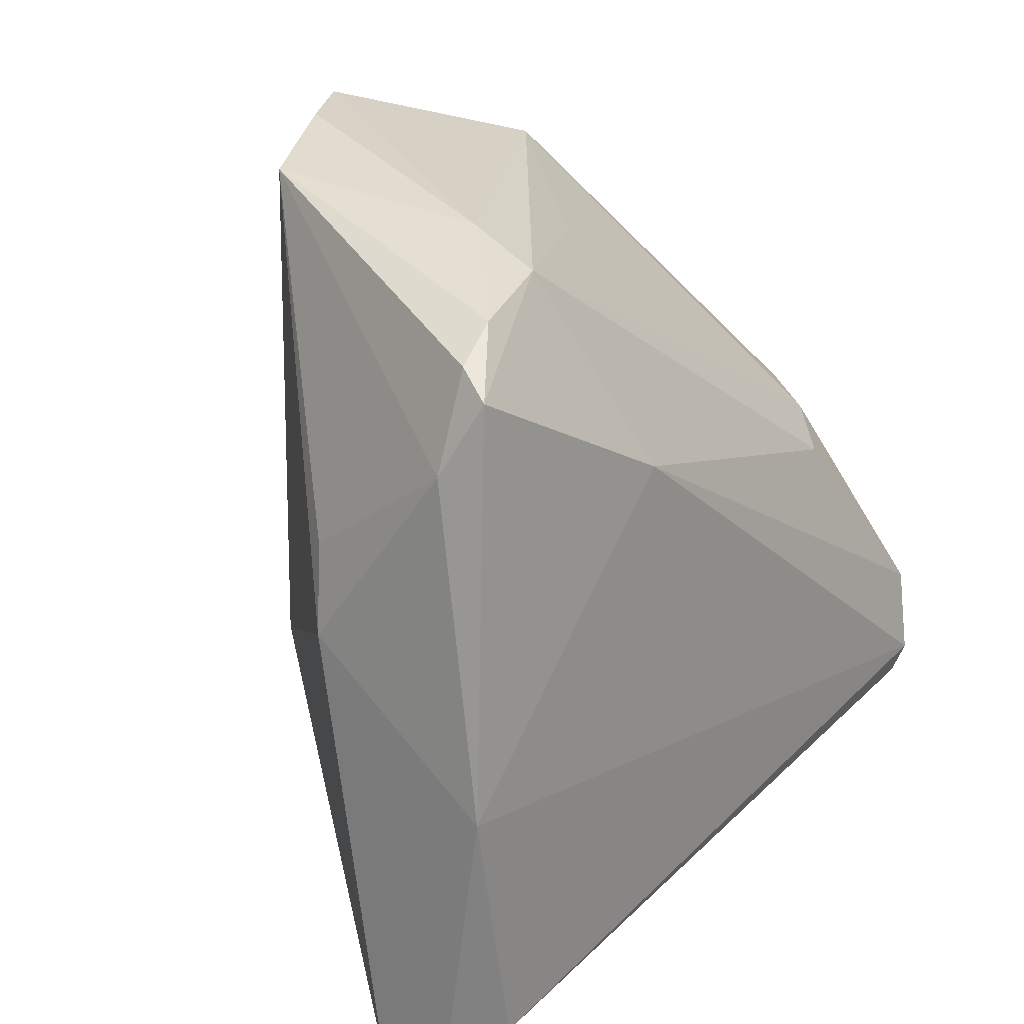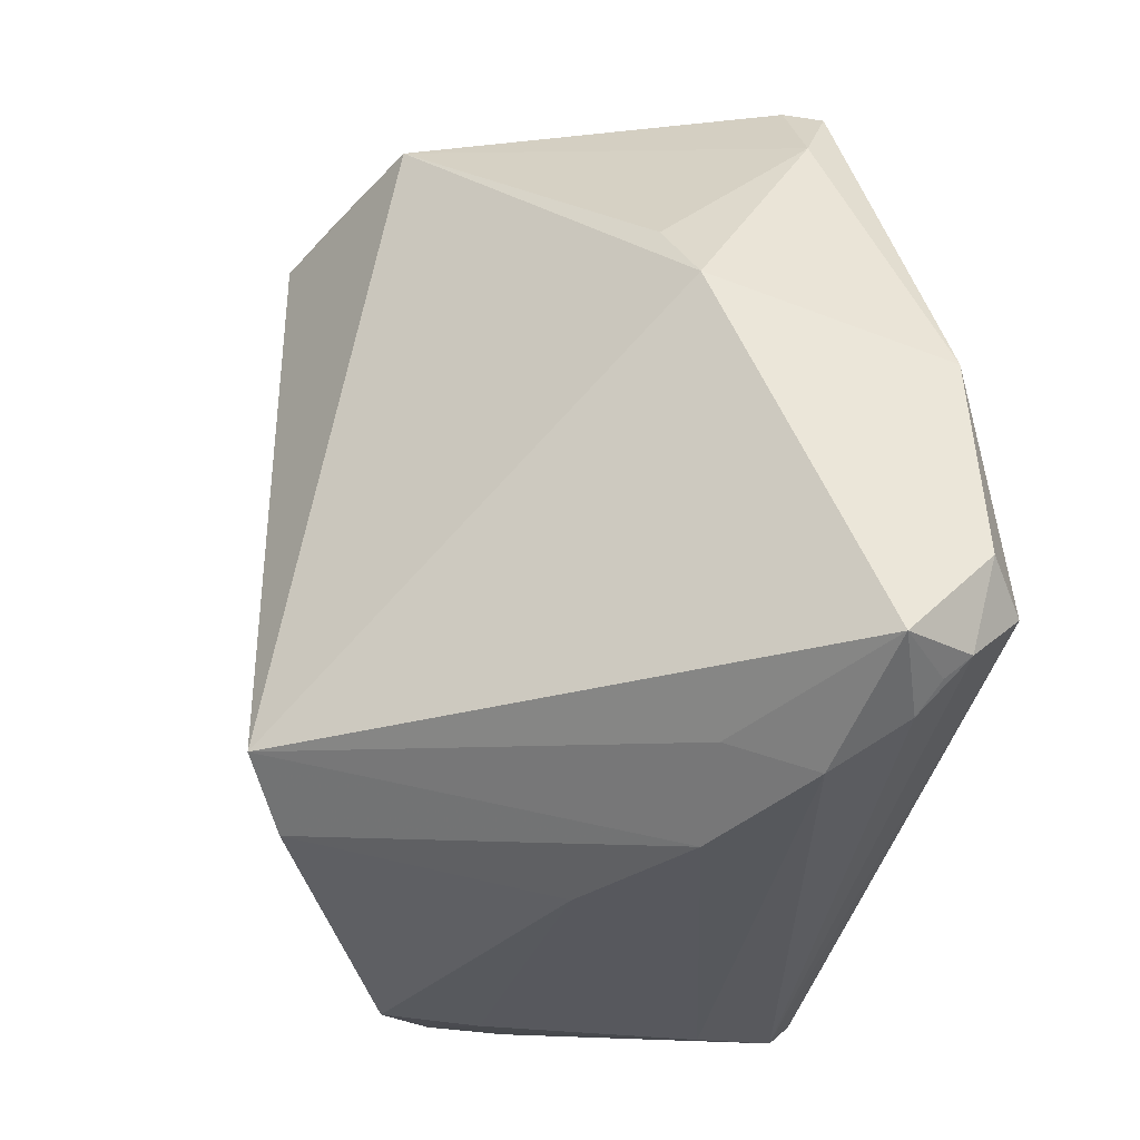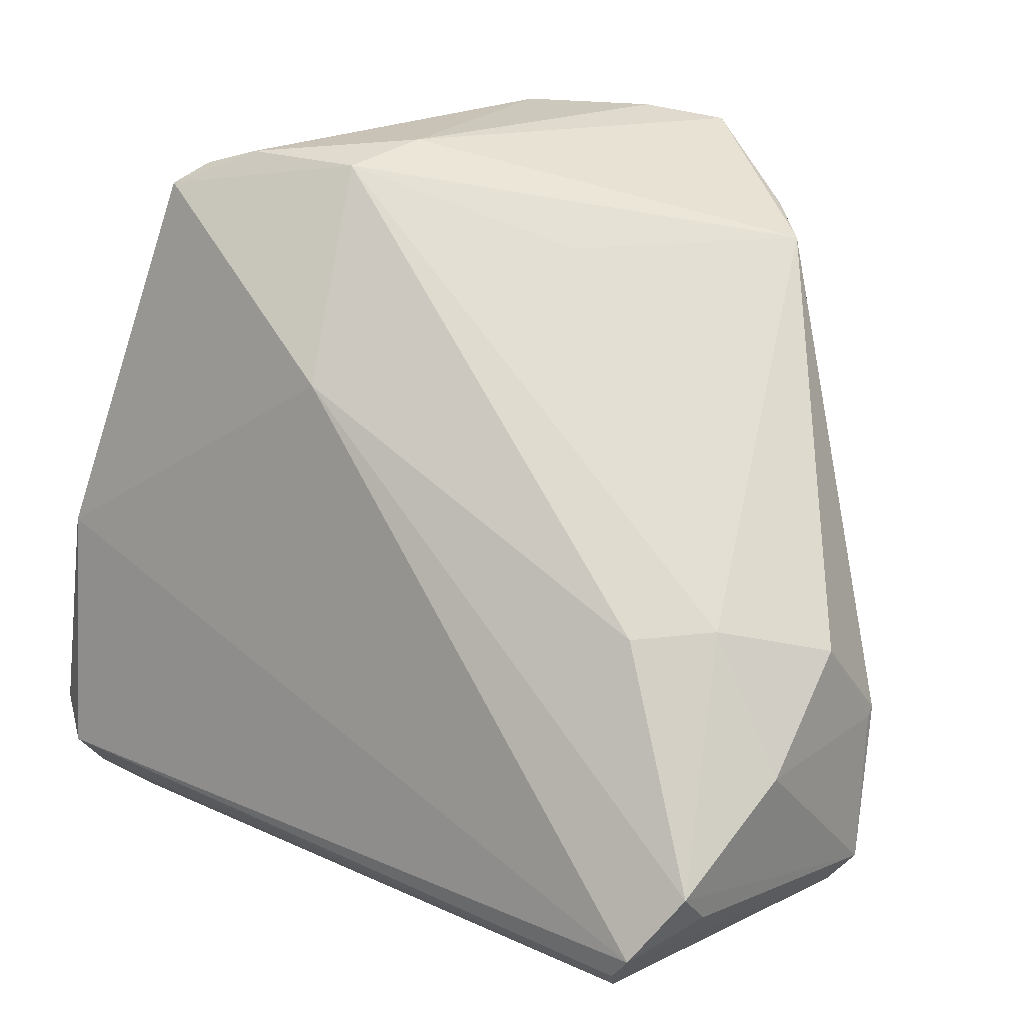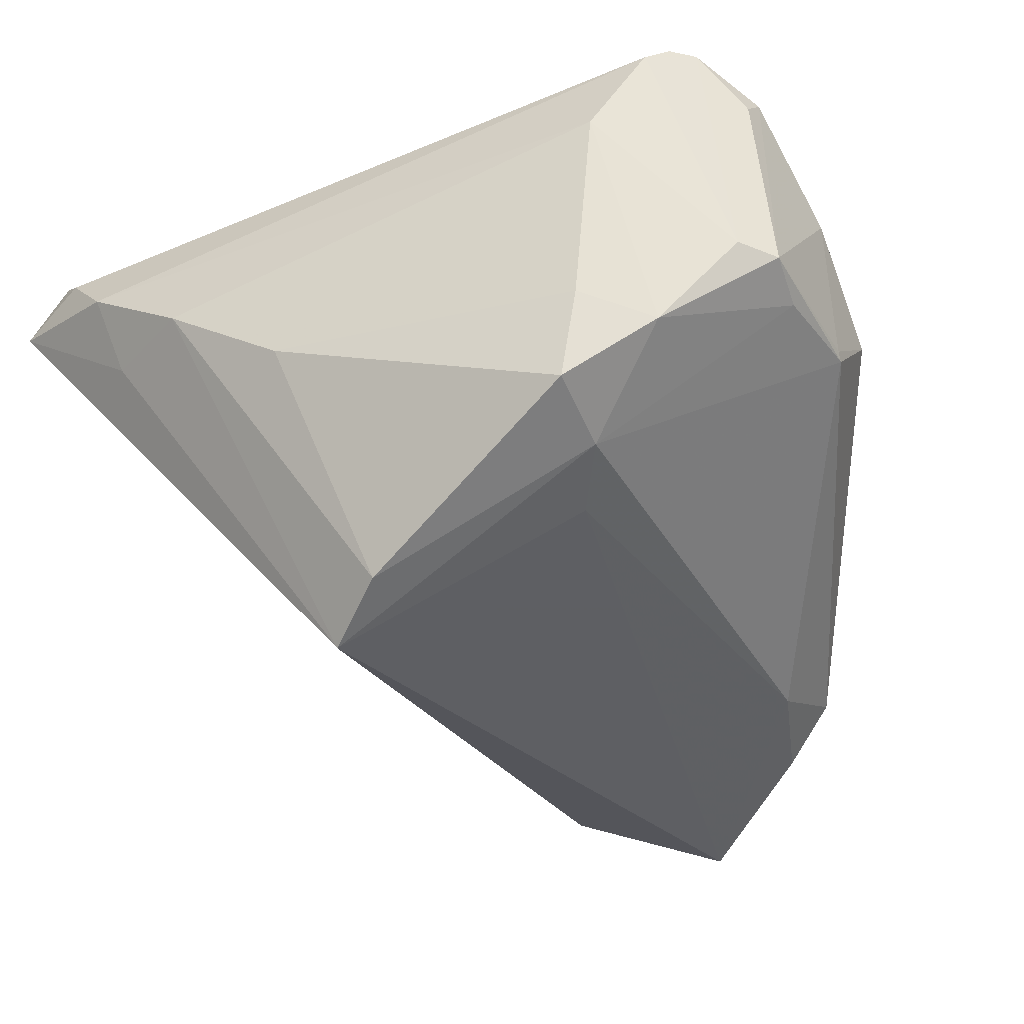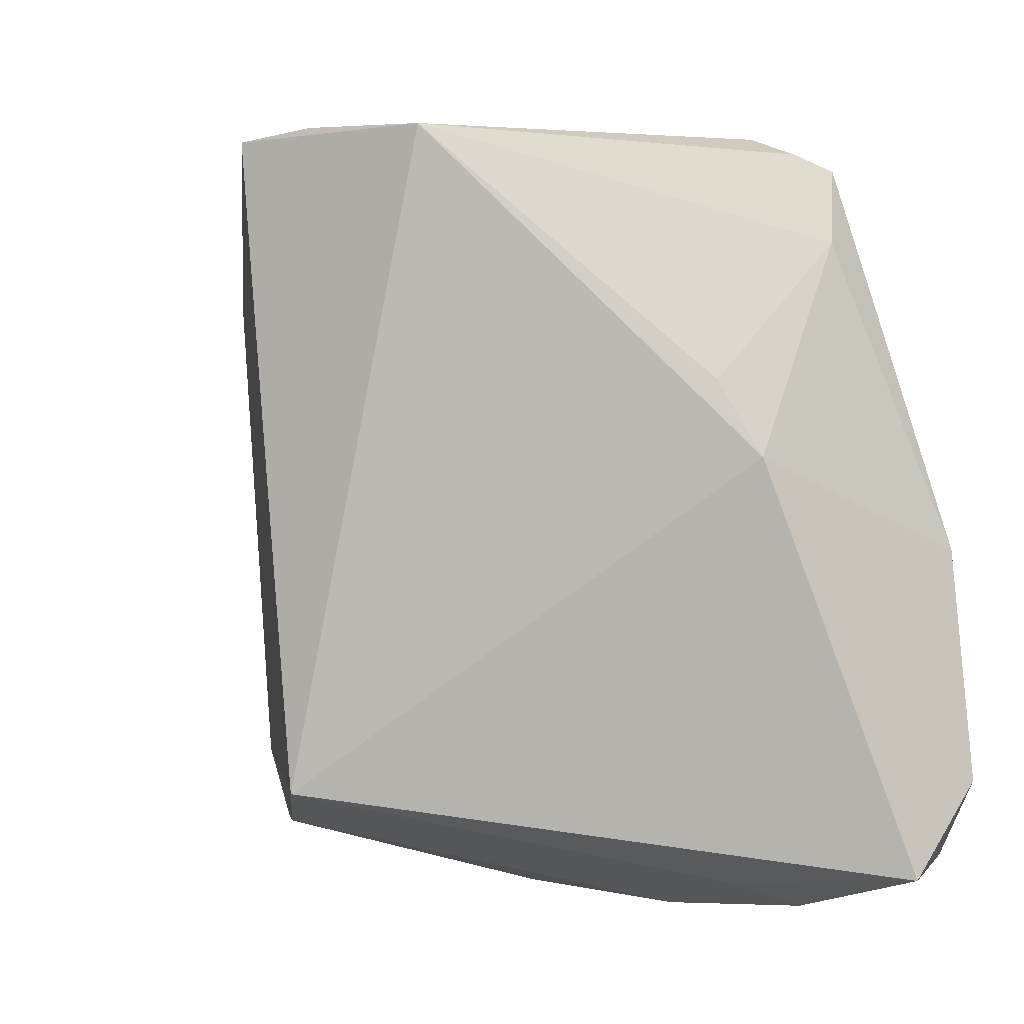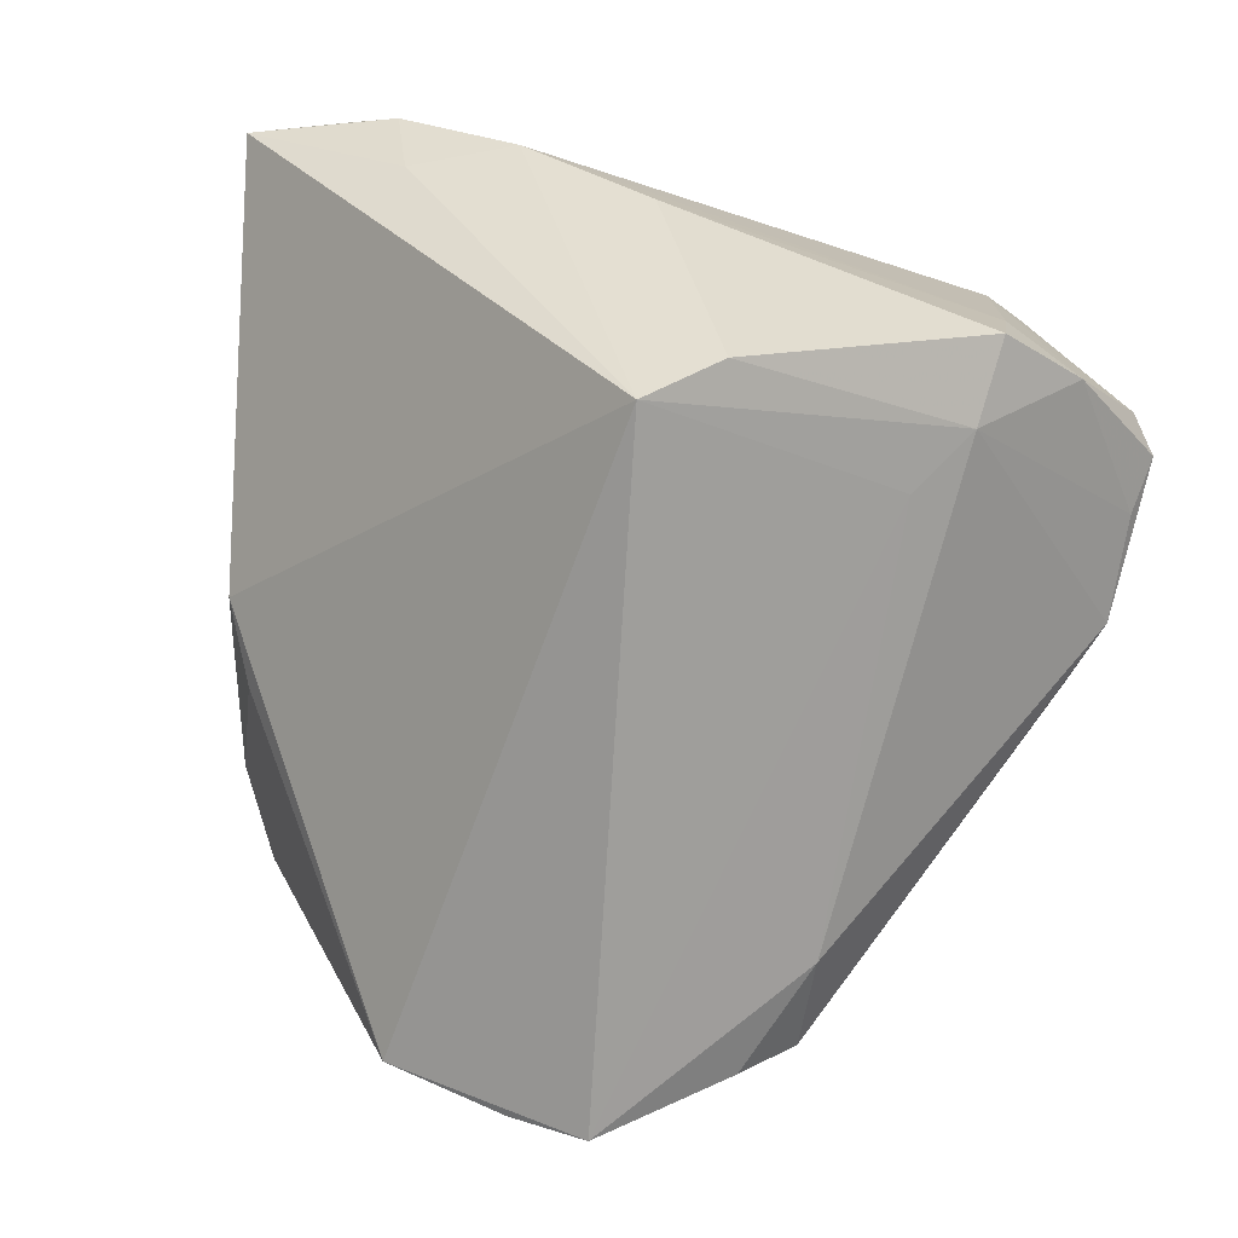
<metadata>
{"format":"obj","ext":"obj","renderer":"f3d","projection":"perspective","resolution":1024,"background":"white","views":[{"elev":34.7,"azim":-52.1,"up":"+Y"},{"elev":-35.0,"azim":-100.6,"up":"+Y"},{"elev":22.1,"azim":38.3,"up":"+Y"},{"elev":-33.3,"azim":29.3,"up":"+Z"},{"elev":5.0,"azim":-123.5,"up":"+Y"},{"elev":-73.8,"azim":-13.1,"up":"+Z"}]}
</metadata>
<code>
v -0.04185 -0.03196 0.0172
v 0.03894 -0.01923 0.0247
v -0.04101 -0.02359 0.02487
v 0.02257 0.02926 -0.01576
v -0.03812 -0.031 0.02344
v -0.0176 -0.03768 0.007116
v 0.03331 -0.02767 0.02776
v -0.02686 -0.03368 0.006632
v 0.0416 -0.009825 -0.001836
v -0.02865 -0.03669 0.01424
v 0.01931 -0.02052 -0.01779
v -0.03645 -0.02618 0.02806
v 0.04127 -0.01083 0.01423
v -0.03045 0.0268 0.01579
v -0.006817 0.018 0.02169
v -0.01093 0.03635 0.01082
v -0.01191 0.03768 -0.01828
v 0.03898 -0.02225 0.02186
v -0.03681 -0.03251 0.0214
v 0.03374 0.001066 0.0131
v -0.009238 0.03768 0.003
v -0.03729 -0.002108 0.02519
v 0.03925 -0.02803 0.0006911
v 0.02698 -0.03282 0.01713
v 0.04099 -0.01969 -0.001548
v 0.03182 -0.03028 0.02543
v 0.01749 0.03096 -0.02049
v 0.02417 -0.03419 -0.0129
v -0.03075 0.01426 0.002047
v 0.03517 -0.02538 0.02806
v -0.02741 0.0336 0.01843
v 0.02178 0.02011 -0.01915
v 0.001852 -0.02923 -0.02453
v -0.02087 0.03683 0.01374
v 0.02559 -0.03386 -0.003654
v -0.00541 -0.0368 -0.0009063
v 0.04105 -0.001525 0.005379
v -0.0008583 0.03768 -0.02357
v 0.03243 -0.03115 -0.007557
v 0.005908 0.03654 -0.02727
v 0.02803 0.0006108 0.01855
v 0.007936 0.02925 0.0006709
v -0.004465 -0.02512 -0.02806
v 0.04167 -0.01048 -0.001066
v -0.02591 0.0352 0.01501
v 0.04185 -0.02479 0.0001292
v 0.02352 -0.02648 -0.01542
v -0.03405 -0.03435 0.01985
v -0.03426 0.007264 0.004622
f 40 43 17
f 49 43 1
f 49 17 43
f 11 43 40
f 11 47 43
f 32 11 40
f 47 11 32
f 31 16 34
f 40 17 38
f 20 37 4
f 47 32 9
f 32 4 9
f 9 4 37
f 31 34 45
f 45 34 17
f 45 14 31
f 17 14 45
f 21 34 16
f 40 38 21
f 17 34 21
f 21 38 17
f 21 4 40
f 16 4 21
f 27 32 40
f 40 4 27
f 27 4 32
f 42 16 20
f 20 4 42
f 42 4 16
f 13 2 46
f 13 37 20
f 20 2 13
f 46 2 18
f 15 16 31
f 17 49 29
f 29 14 17
f 49 14 29
f 22 14 49
f 31 14 22
f 22 15 31
f 1 43 8
f 8 10 1
f 43 47 33
f 36 35 6
f 6 33 36
f 10 8 6
f 6 8 43
f 43 33 6
f 1 10 48
f 28 33 47
f 28 35 36
f 36 33 28
f 25 9 46
f 47 9 25
f 44 9 37
f 37 13 44
f 46 9 44
f 44 13 46
f 30 18 2
f 2 15 30
f 15 22 30
f 30 12 7
f 30 22 12
f 20 16 41
f 16 15 41
f 41 2 20
f 41 15 2
f 12 22 3
f 3 49 1
f 3 22 49
f 24 6 35
f 10 6 24
f 1 48 19
f 5 19 48
f 1 19 5
f 5 3 1
f 12 3 5
f 46 18 23
f 18 30 23
f 35 28 39
f 39 24 35
f 39 23 24
f 46 23 39
f 39 28 47
f 39 25 46
f 47 25 39
f 24 23 26
f 10 24 26
f 26 30 7
f 26 23 30
f 26 48 10
f 26 5 48
f 7 12 26
f 12 5 26

</code>
